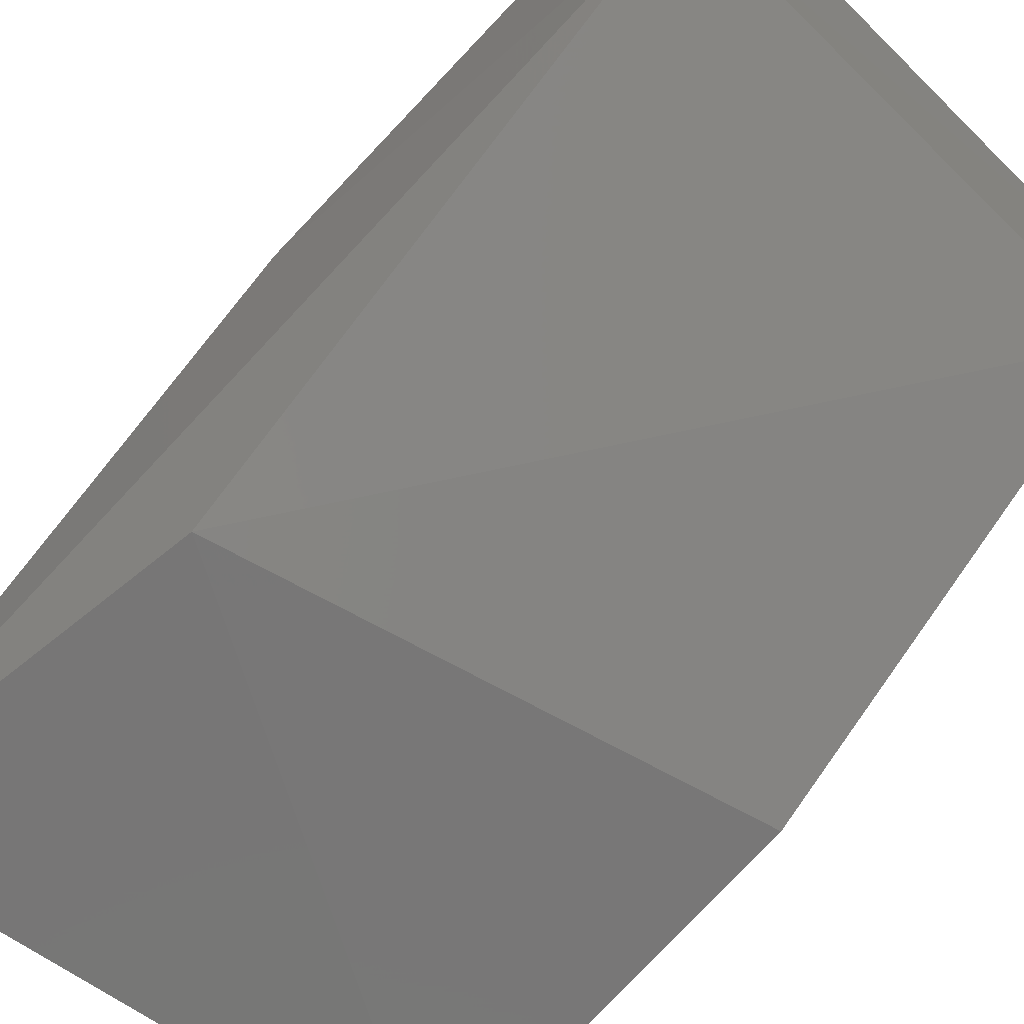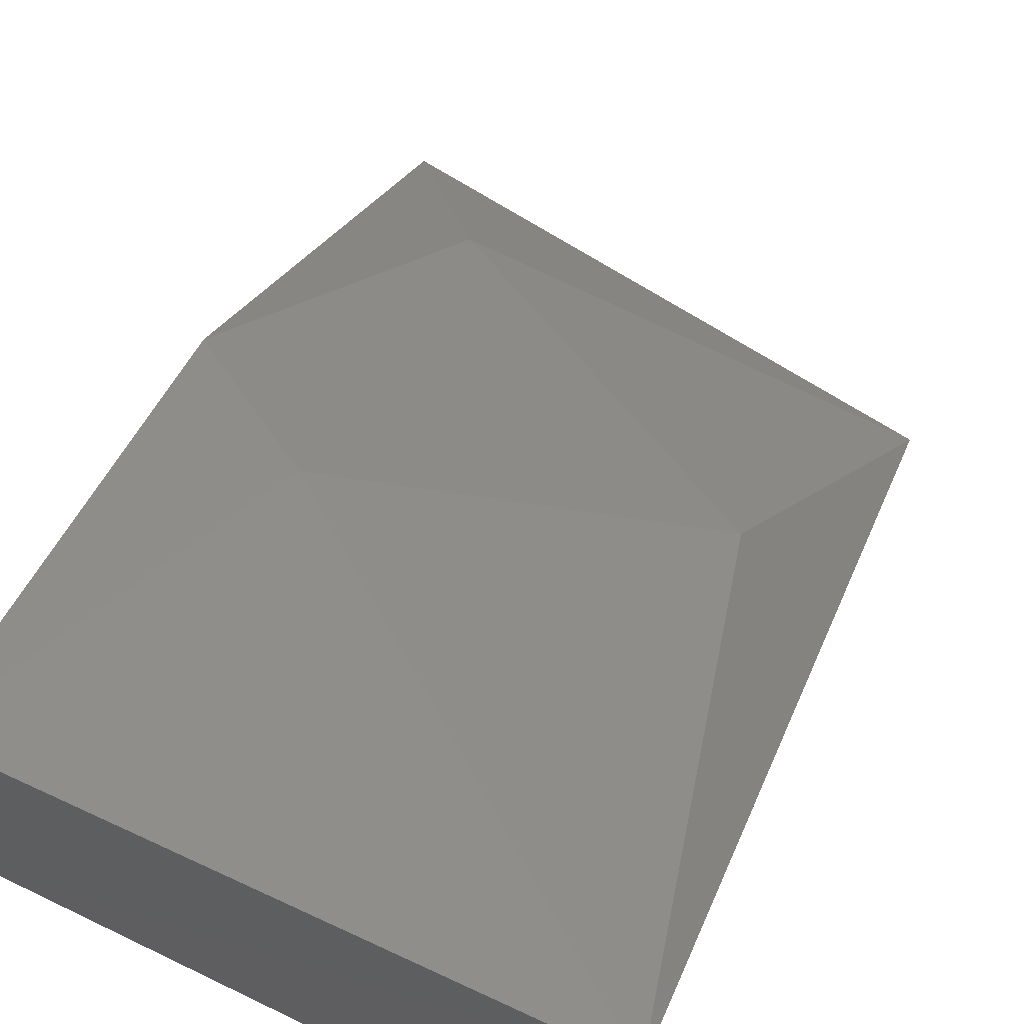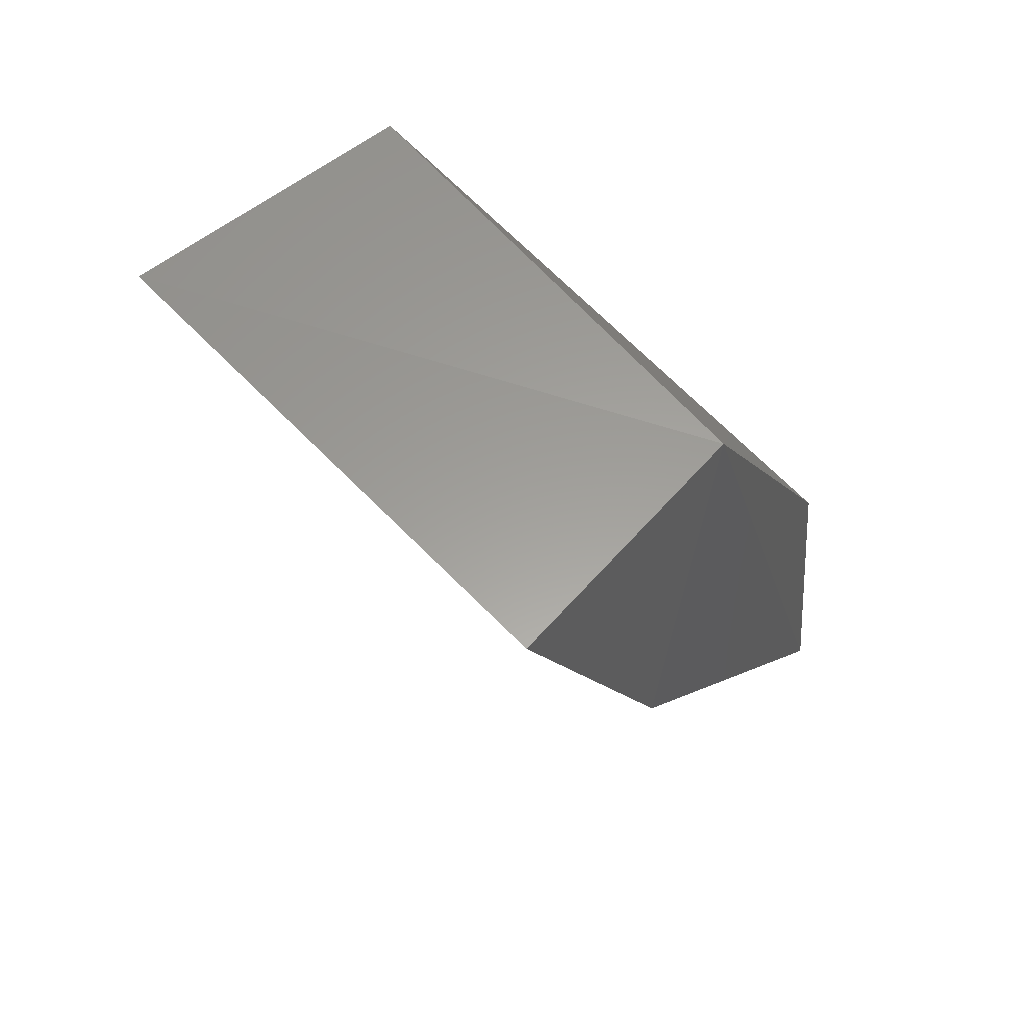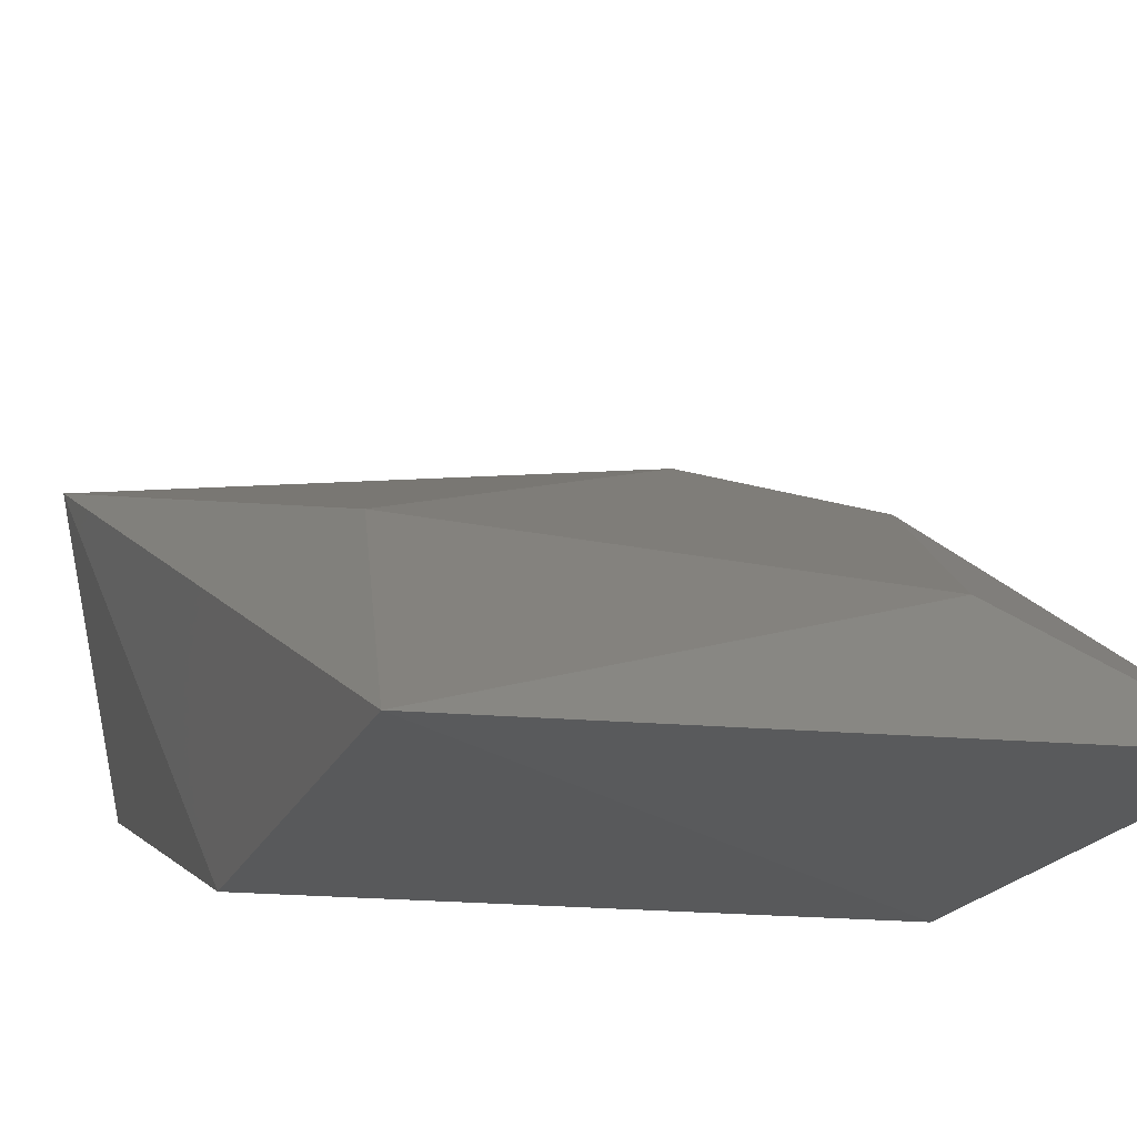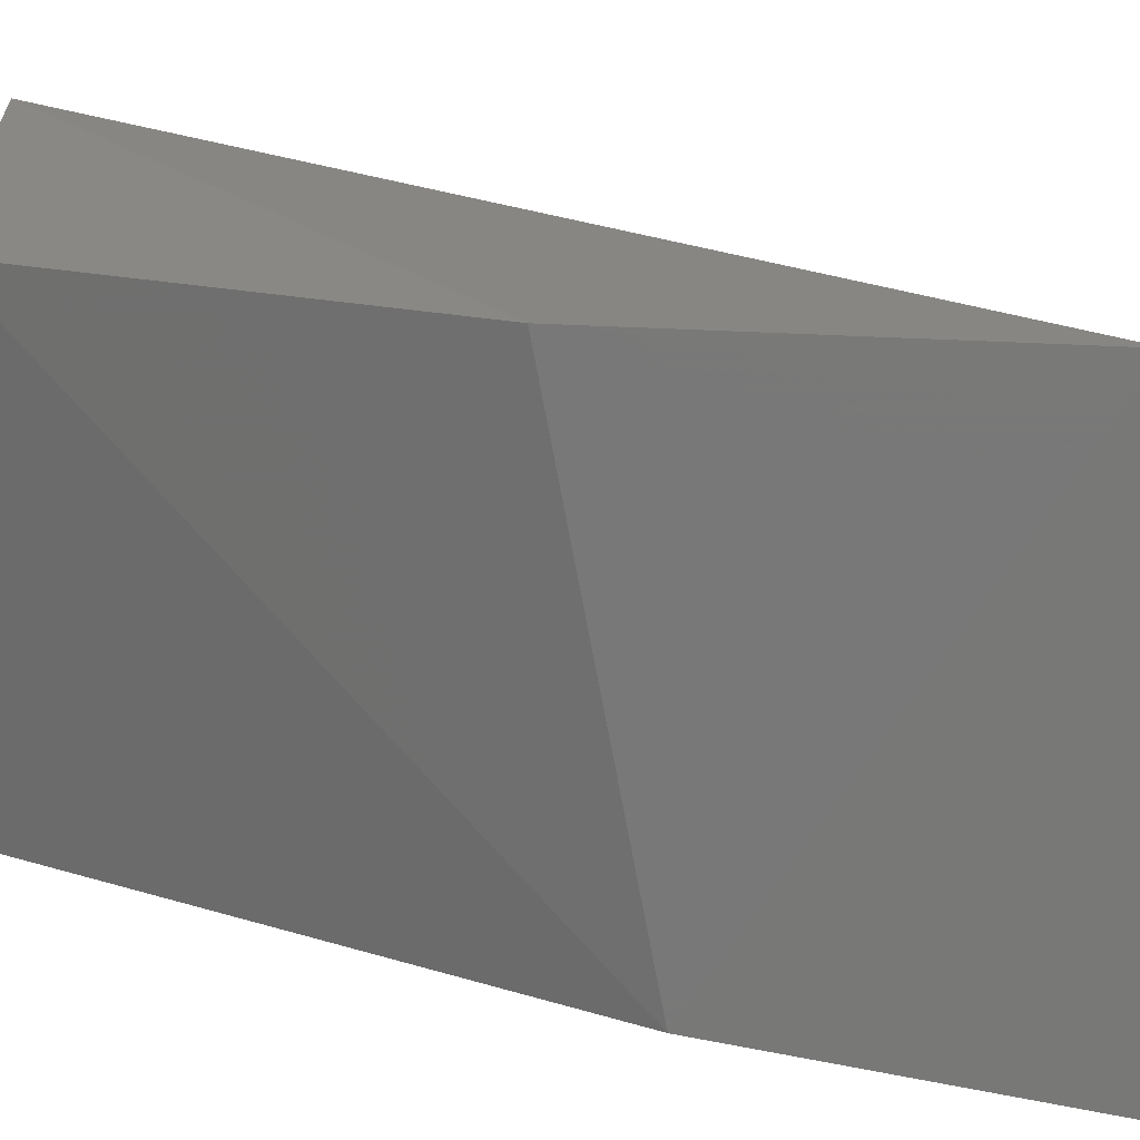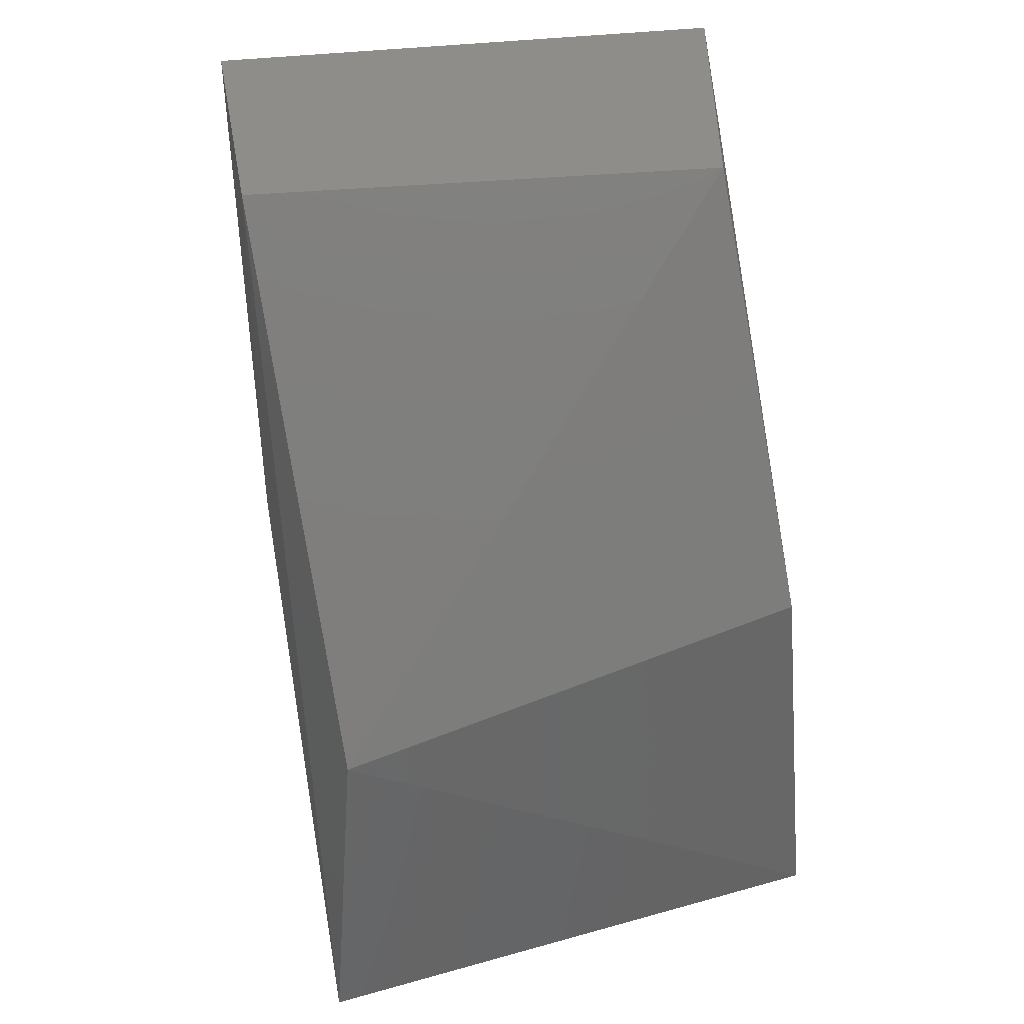
<metadata>
{"format":"stl","ext":"stl","renderer":"f3d","projection":"perspective","resolution":1024,"background":"white","views":[{"elev":-65.2,"azim":133.9,"up":"+Z"},{"elev":63.7,"azim":-159.0,"up":"+Z"},{"elev":59.1,"azim":38.2,"up":"+Y"},{"elev":-26.9,"azim":-23.6,"up":"+Z"},{"elev":-73.5,"azim":-95.5,"up":"+Z"},{"elev":40.0,"azim":167.4,"up":"+Y"}]}
</metadata>
<code>
# stl→obj: 12 verts, 20 faces
v -0.1718 -0.199 0.5823
v -0.07125 -0.2027 0.5969
v -0.06908 -0.2033 0.5438
v -0.159 -0.199 0.5267
v -0.1718 -0.3531 0.4796
v -0.1547 -0.2974 0.5352
v -0.07506 -0.3038 0.4866
v -0.06908 -0.3745 0.4839
v -0.1661 -0.2773 0.4862
v -0.06908 -0.2889 0.5566
v -0.09478 -0.2675 0.5695
v -0.09049 -0.3445 0.5138
f 1 2 3
f 1 3 4
f 1 5 6
f 7 4 3
f 7 3 8
f 7 8 5
f 9 4 7
f 9 7 5
f 9 5 1
f 9 1 4
f 10 8 3
f 10 3 2
f 11 1 6
f 11 10 2
f 11 2 1
f 12 8 10
f 12 10 11
f 12 11 6
f 12 6 5
f 12 5 8

</code>
